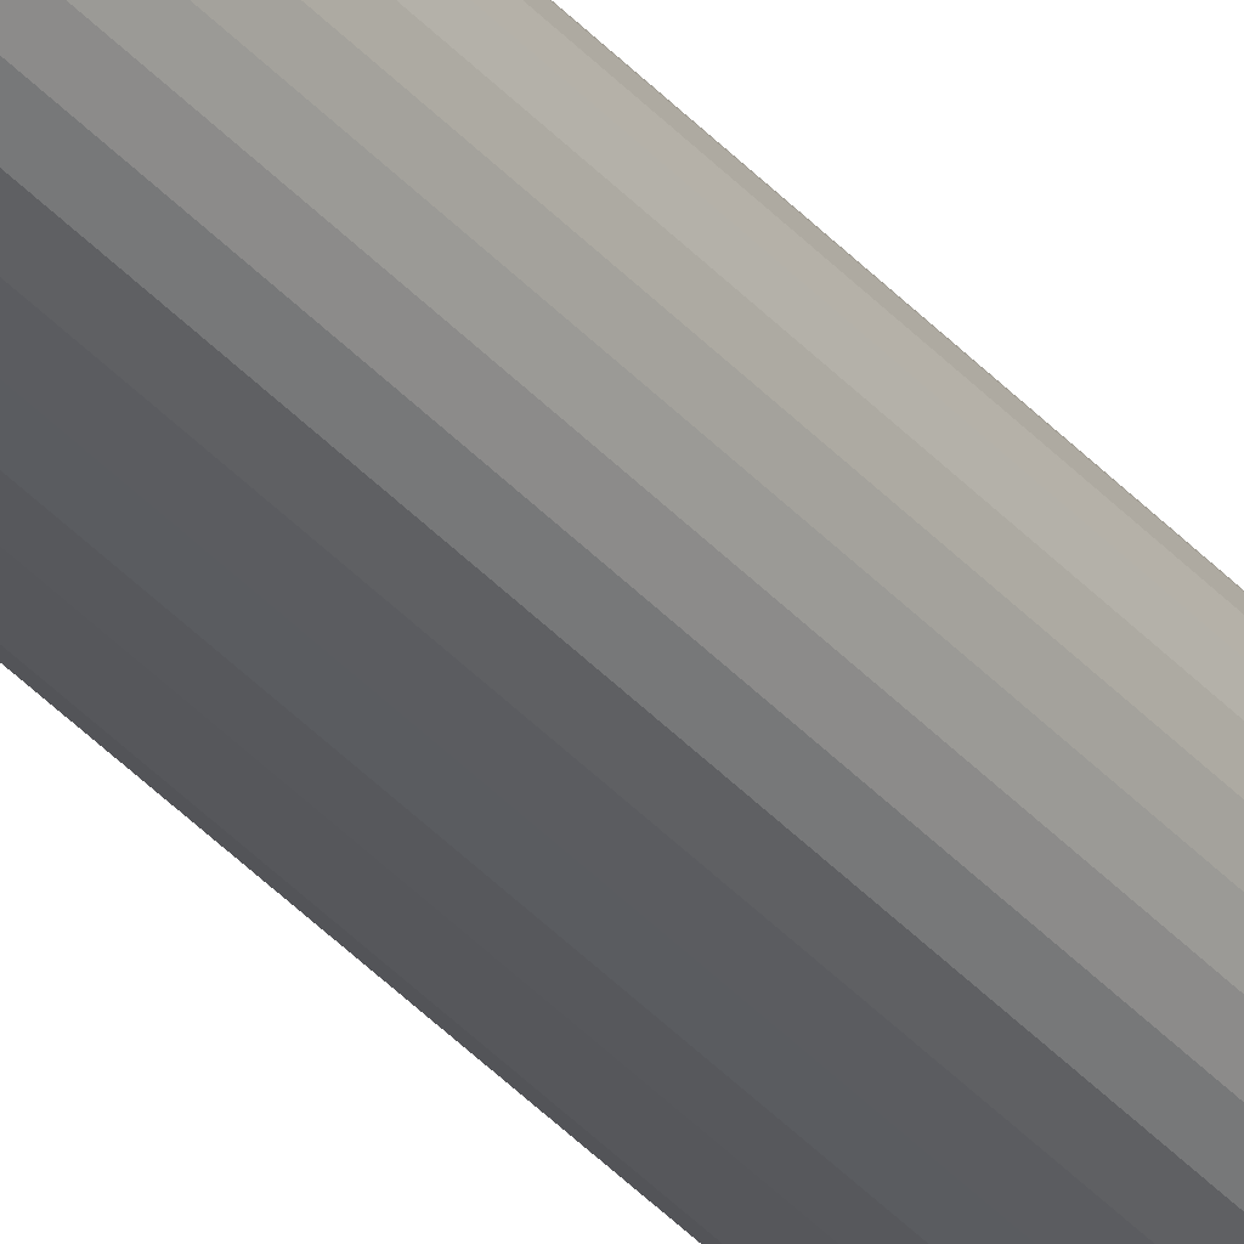
<metadata>
{"format":"obj","ext":"obj","renderer":"f3d","projection":"perspective","resolution":1024,"background":"white","views":[{"elev":-31.7,"azim":32.0,"up":"+Y"}]}
</metadata>
<code>
o Cylinder
v -0.008733 0.000856 -2.317
v -0.008733 0.000856 1.683
v 0.001022 -0.000105 -2.317
v 0.001022 -0.000105 1.683
v 0.0104 -0.00295 -2.317
v 0.0104 -0.00295 1.683
v 0.01905 -0.00757 -2.317
v 0.01905 -0.007571 1.683
v 0.02662 -0.01379 -2.317
v 0.02662 -0.01379 1.683
v 0.03284 -0.02136 -2.317
v 0.03284 -0.02136 1.683
v 0.03746 -0.03001 -2.317
v 0.03746 -0.03001 1.683
v 0.04031 -0.03939 -2.317
v 0.04031 -0.03939 1.683
v 0.04127 -0.04914 -2.317
v 0.04127 -0.04914 1.683
v 0.04031 -0.0589 -2.317
v 0.04031 -0.0589 1.683
v 0.03746 -0.06828 -2.317
v 0.03746 -0.06828 1.683
v 0.03284 -0.07692 -2.317
v 0.03284 -0.07692 1.683
v 0.02662 -0.0845 -2.317
v 0.02662 -0.0845 1.683
v 0.01905 -0.09072 -2.317
v 0.01905 -0.09072 1.683
v 0.0104 -0.09534 -2.317
v 0.0104 -0.09534 1.683
v 0.001022 -0.09818 -2.317
v 0.001022 -0.09818 1.683
v -0.008733 -0.09914 -2.317
v -0.008733 -0.09914 1.683
v -0.01849 -0.09818 -2.317
v -0.01849 -0.09818 1.683
v -0.02787 -0.09534 -2.317
v -0.02787 -0.09534 1.683
v -0.03651 -0.09072 -2.317
v -0.03651 -0.09072 1.683
v -0.04409 -0.0845 -2.317
v -0.04409 -0.0845 1.683
v -0.05031 -0.07692 -2.317
v -0.05031 -0.07692 1.683
v -0.05493 -0.06828 -2.317
v -0.05493 -0.06828 1.683
v -0.05777 -0.0589 -2.317
v -0.05777 -0.0589 1.683
v -0.05873 -0.04914 -2.317
v -0.05873 -0.04914 1.683
v -0.05777 -0.03939 -2.317
v -0.05777 -0.03939 1.683
v -0.05493 -0.03001 -2.317
v -0.05493 -0.03001 1.683
v -0.05031 -0.02136 -2.317
v -0.05031 -0.02136 1.683
v -0.04409 -0.01379 -2.317
v -0.04409 -0.01379 1.683
v -0.03651 -0.00757 -2.317
v -0.03651 -0.00757 1.683
v -0.02787 -0.00295 -2.317
v -0.02787 -0.00295 1.683
v -0.01849 -0.000105 -2.317
v -0.01849 -0.000105 1.683
f 2 3 1
f 4 5 3
f 6 7 5
f 8 9 7
f 10 11 9
f 12 13 11
f 14 15 13
f 16 17 15
f 18 19 17
f 20 21 19
f 22 23 21
f 24 25 23
f 26 27 25
f 28 29 27
f 30 31 29
f 32 33 31
f 34 35 33
f 36 37 35
f 38 39 37
f 40 41 39
f 42 43 41
f 44 45 43
f 46 47 45
f 48 49 47
f 50 51 49
f 52 53 51
f 54 55 53
f 56 57 55
f 58 59 57
f 60 61 59
f 38 22 6
f 62 63 61
f 64 1 63
f 31 47 63
f 2 4 3
f 4 6 5
f 6 8 7
f 8 10 9
f 10 12 11
f 12 14 13
f 14 16 15
f 16 18 17
f 18 20 19
f 20 22 21
f 22 24 23
f 24 26 25
f 26 28 27
f 28 30 29
f 30 32 31
f 32 34 33
f 34 36 35
f 36 38 37
f 38 40 39
f 40 42 41
f 42 44 43
f 44 46 45
f 46 48 47
f 48 50 49
f 50 52 51
f 52 54 53
f 54 56 55
f 56 58 57
f 58 60 59
f 60 62 61
f 6 4 2
f 2 64 6
f 64 62 6
f 62 60 58
f 58 56 54
f 54 52 50
f 50 48 46
f 46 44 38
f 44 42 38
f 42 40 38
f 38 36 34
f 34 32 38
f 32 30 38
f 30 28 26
f 26 24 22
f 22 20 18
f 18 16 22
f 16 14 22
f 14 12 10
f 10 8 6
f 62 58 54
f 54 50 38
f 50 46 38
f 30 26 38
f 26 22 38
f 14 10 6
f 6 62 54
f 22 14 6
f 6 54 38
f 62 64 63
f 64 2 1
f 63 1 3
f 3 5 7
f 7 9 11
f 11 13 7
f 13 15 7
f 15 17 19
f 19 21 15
f 21 23 15
f 23 25 31
f 25 27 31
f 27 29 31
f 31 33 35
f 35 37 31
f 37 39 31
f 39 41 43
f 43 45 47
f 47 49 51
f 51 53 55
f 55 57 63
f 57 59 63
f 59 61 63
f 63 3 7
f 39 43 31
f 43 47 31
f 47 51 63
f 51 55 63
f 63 7 15
f 15 23 31
f 63 15 31

</code>
